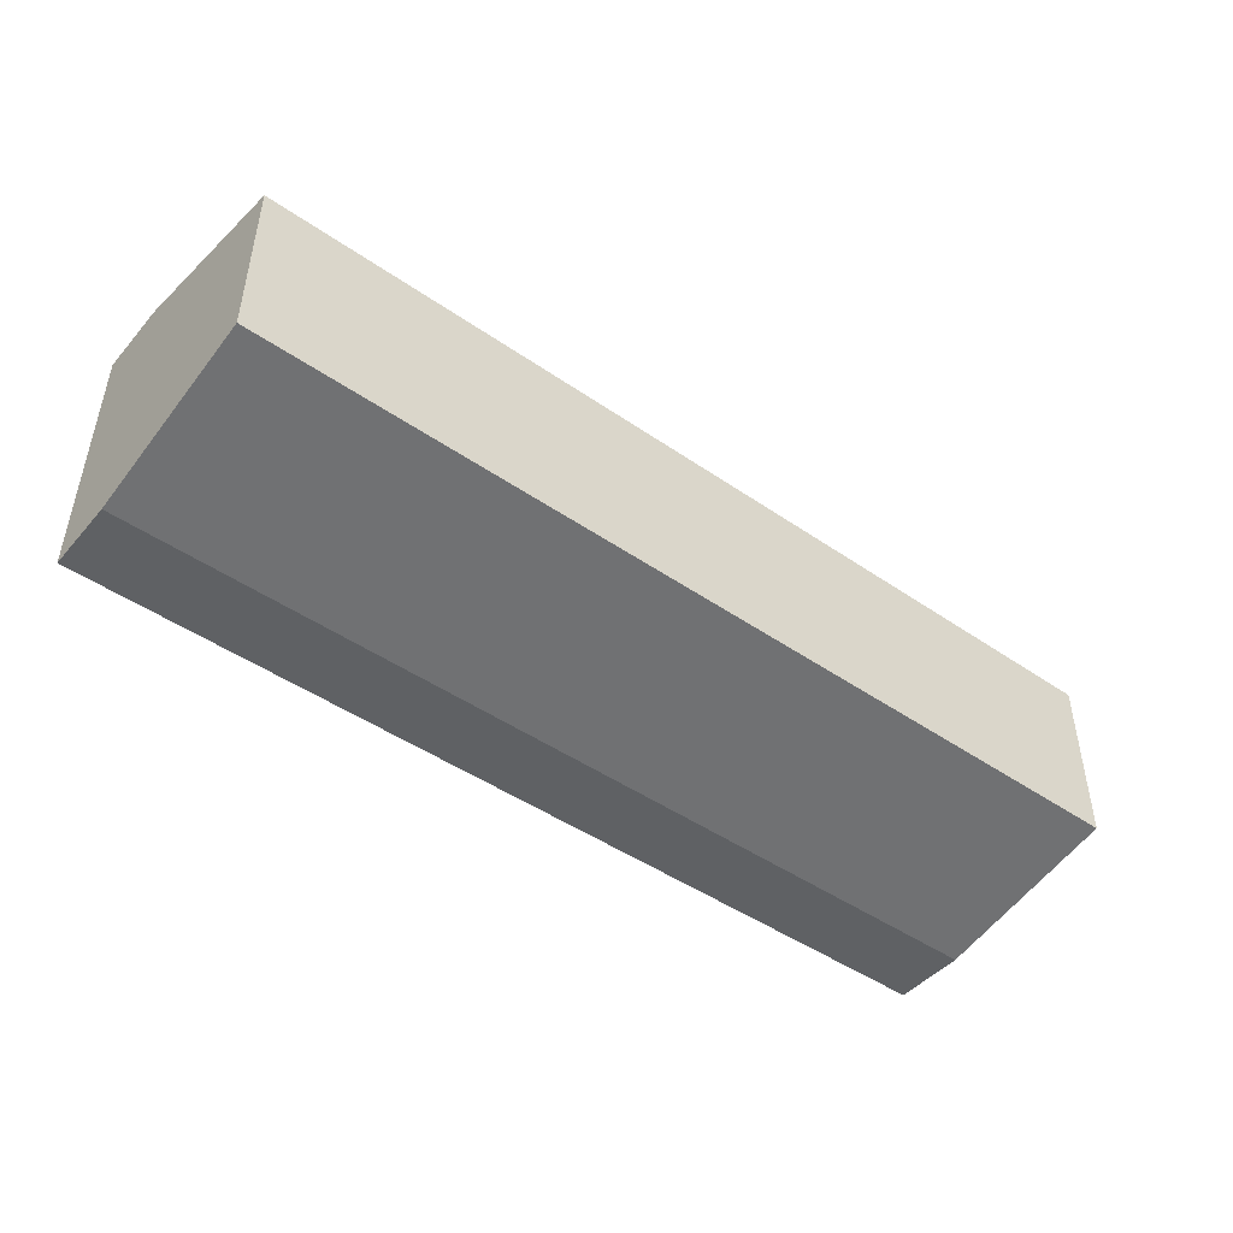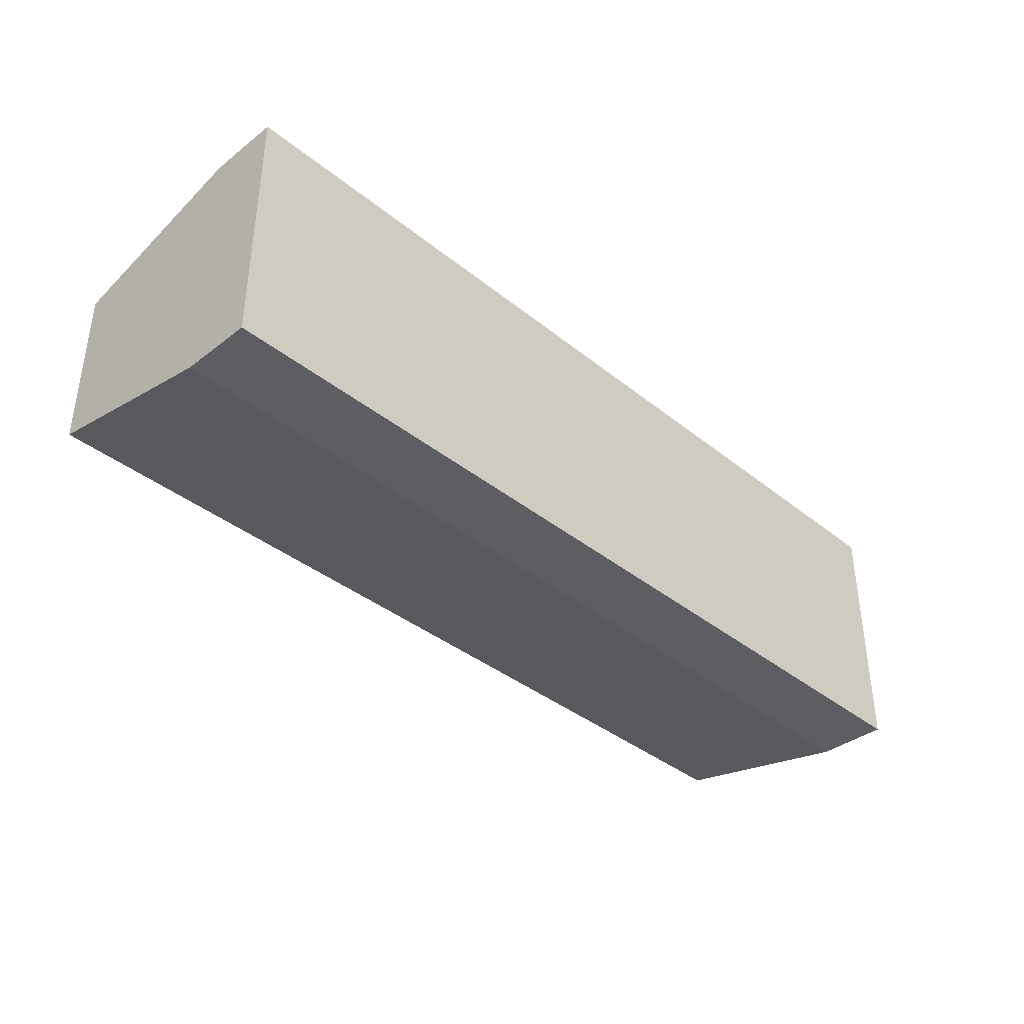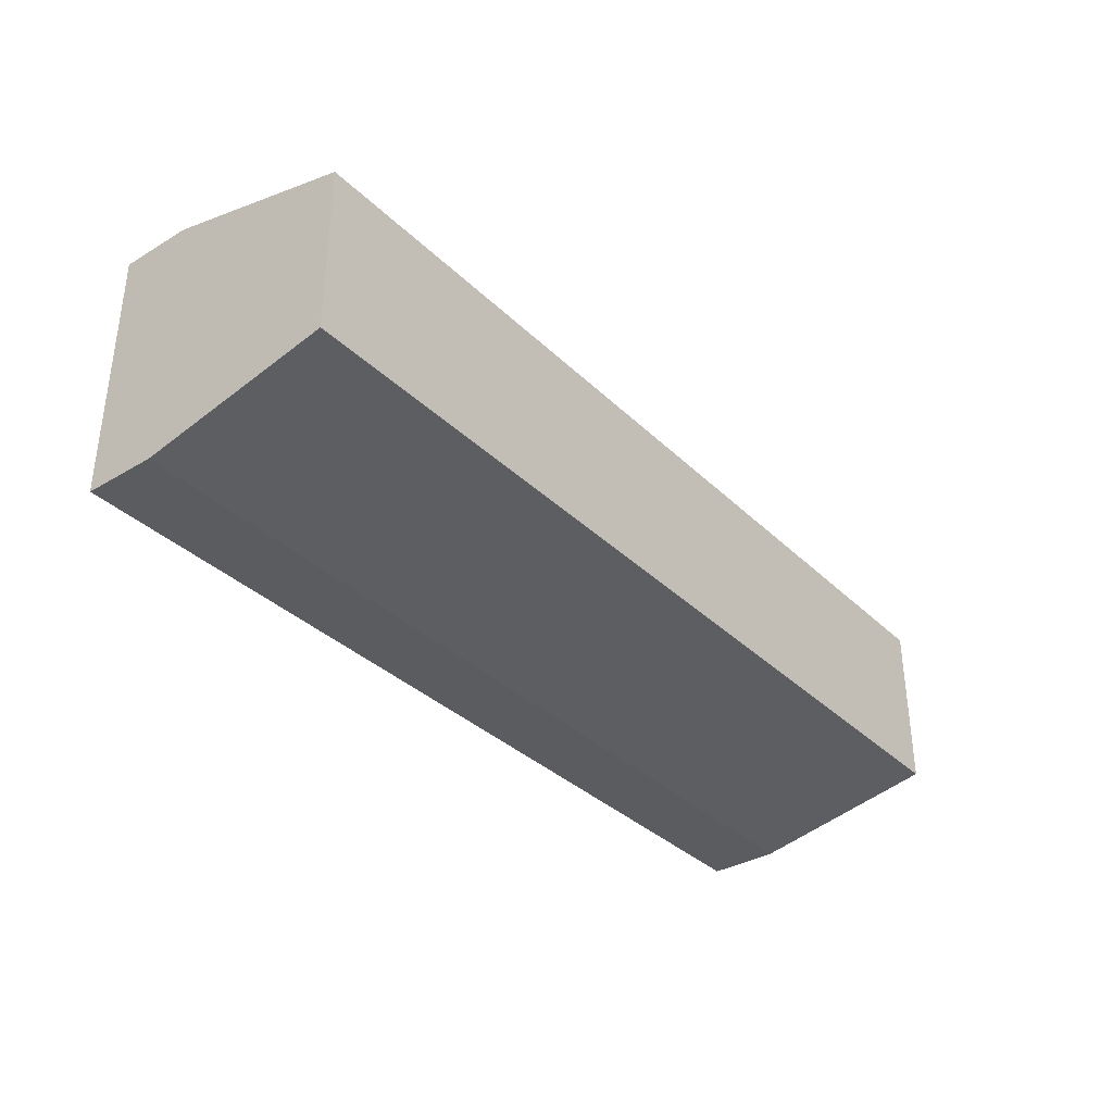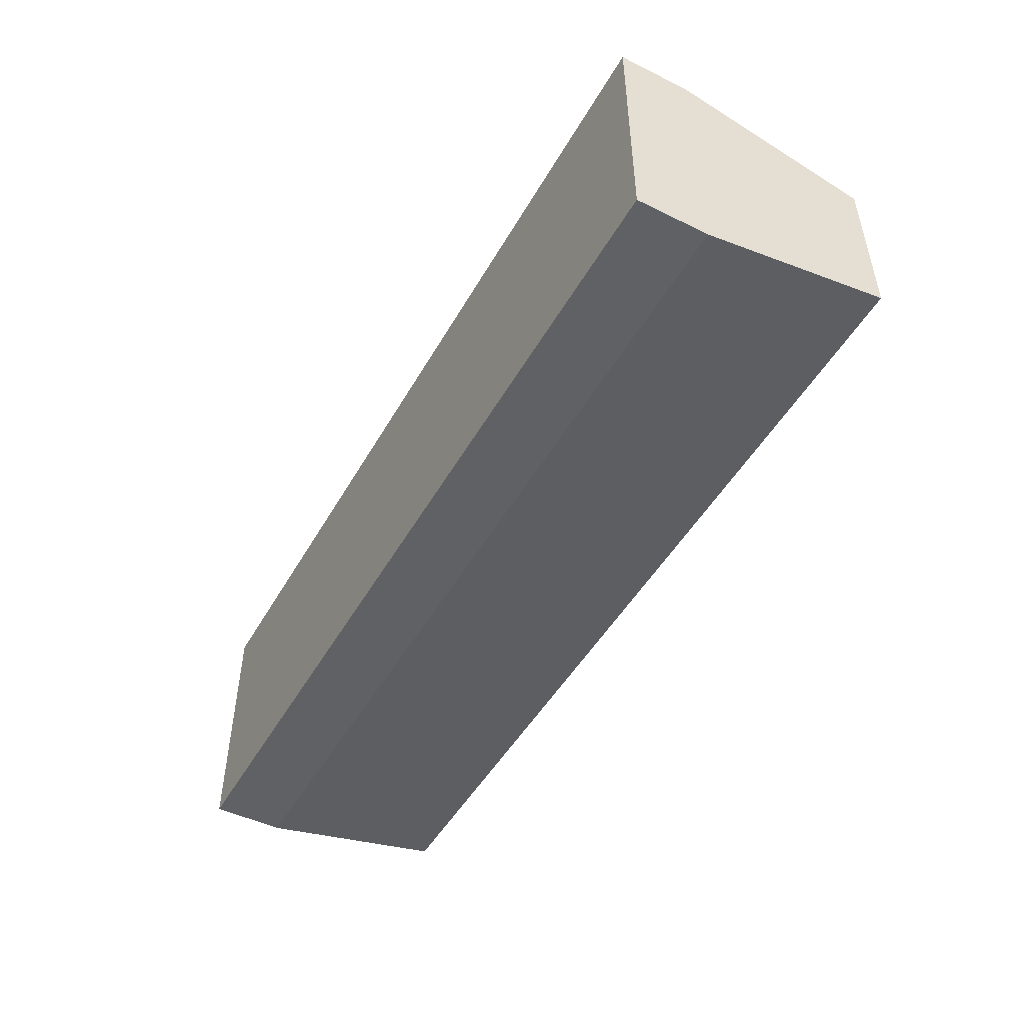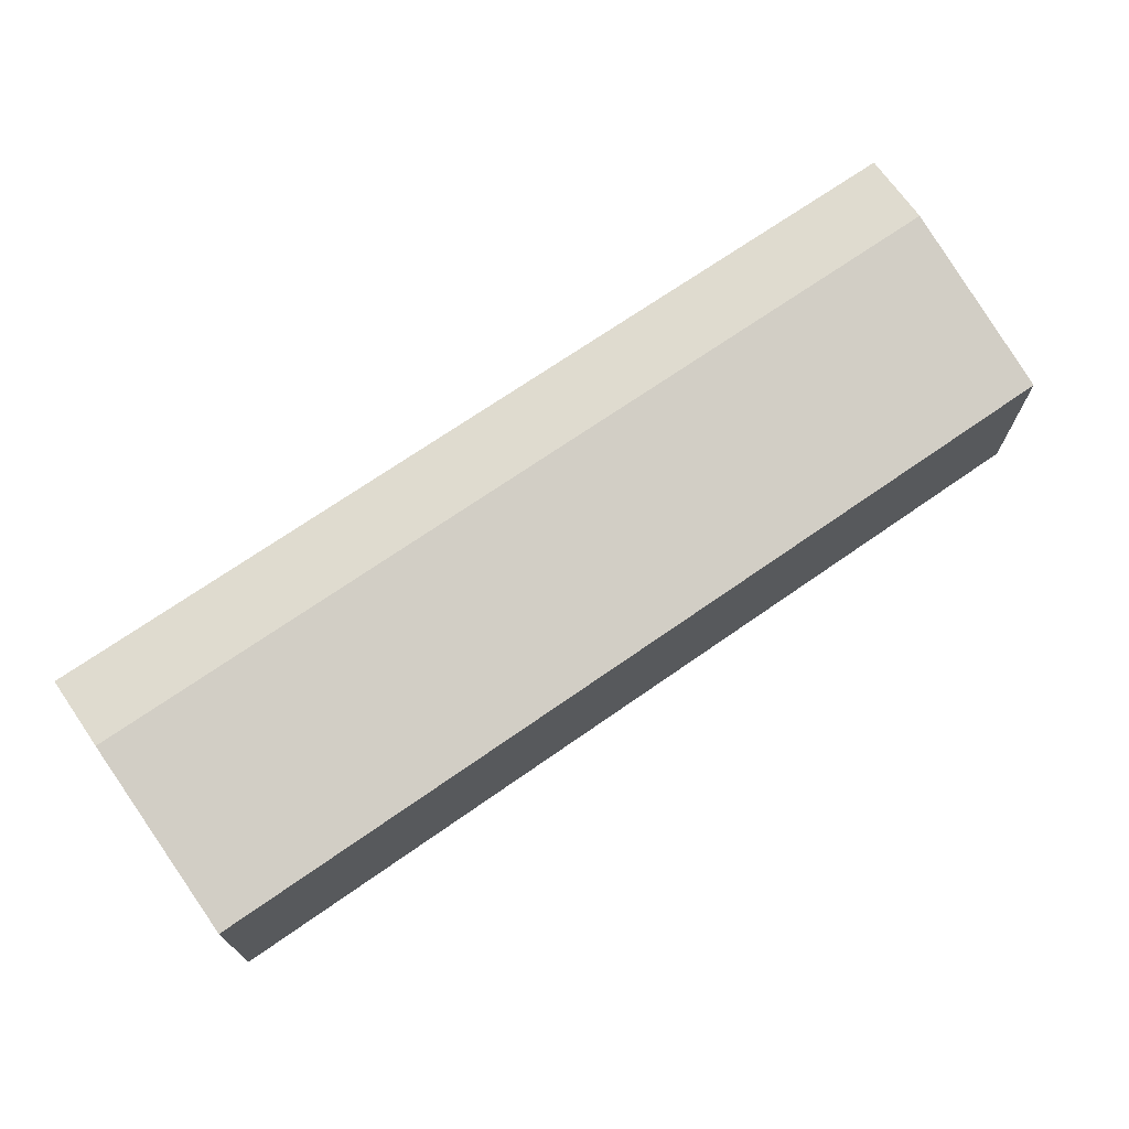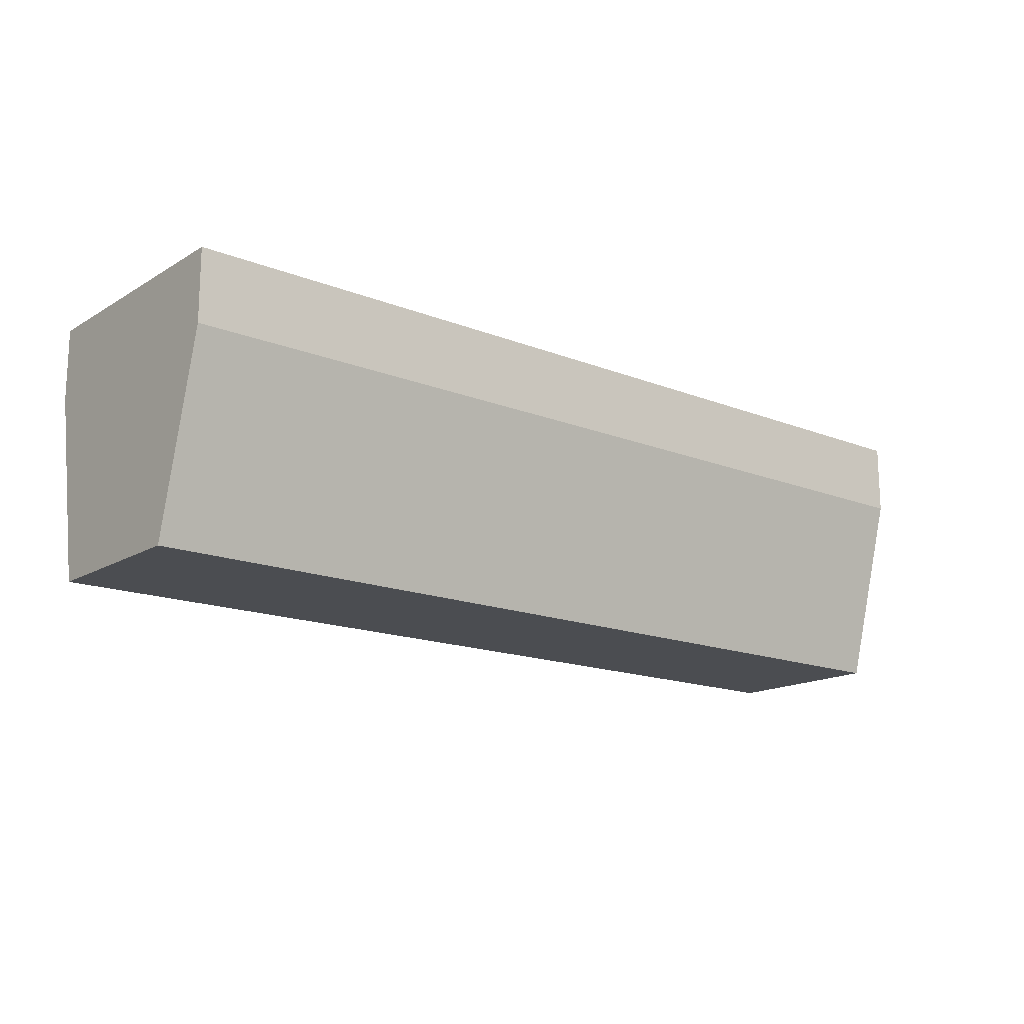
<metadata>
{"format":"obj","ext":"obj","renderer":"f3d","projection":"perspective","resolution":1024,"background":"white","views":[{"elev":-46.2,"azim":141.7,"up":"+Y"},{"elev":-37.8,"azim":-45.6,"up":"+Y"},{"elev":-34.9,"azim":128.4,"up":"+Y"},{"elev":-48.6,"azim":61.3,"up":"+Y"},{"elev":70.5,"azim":145.1,"up":"+Y"},{"elev":-16.0,"azim":140.6,"up":"+Z"}]}
</metadata>
<code>
v 64.36 -0 15.28
v 64.36 36.05 15.28
v -64.36 0 15.28
v -64.36 36.05 15.28
v -64.36 5.173 -21.42
v -64.36 29.05 -21.42
v 64.36 5.173 -21.42
v 64.36 29.05 -21.42
v 64.36 36.05 5.234
v 64.36 6e-06 5.234
v -64.36 6e-06 5.234
v -64.36 36.05 5.234
f 1 2 4 3
f 11 12 6 5
f 5 6 8 7
f 7 8 9 10
f 12 9 8 6
f 7 10 11 5
f 10 9 2 1
f 11 10 1 3
f 3 4 12 11
f 2 9 12 4

</code>
